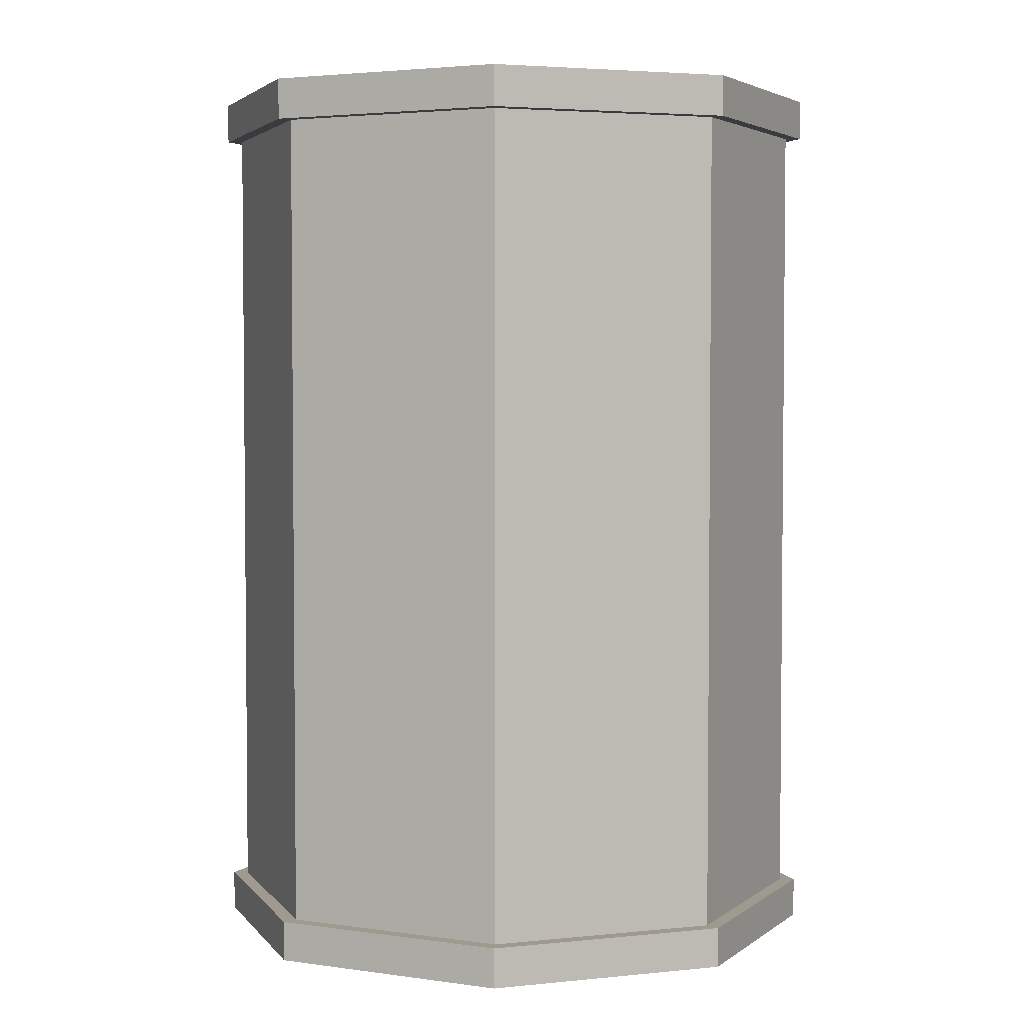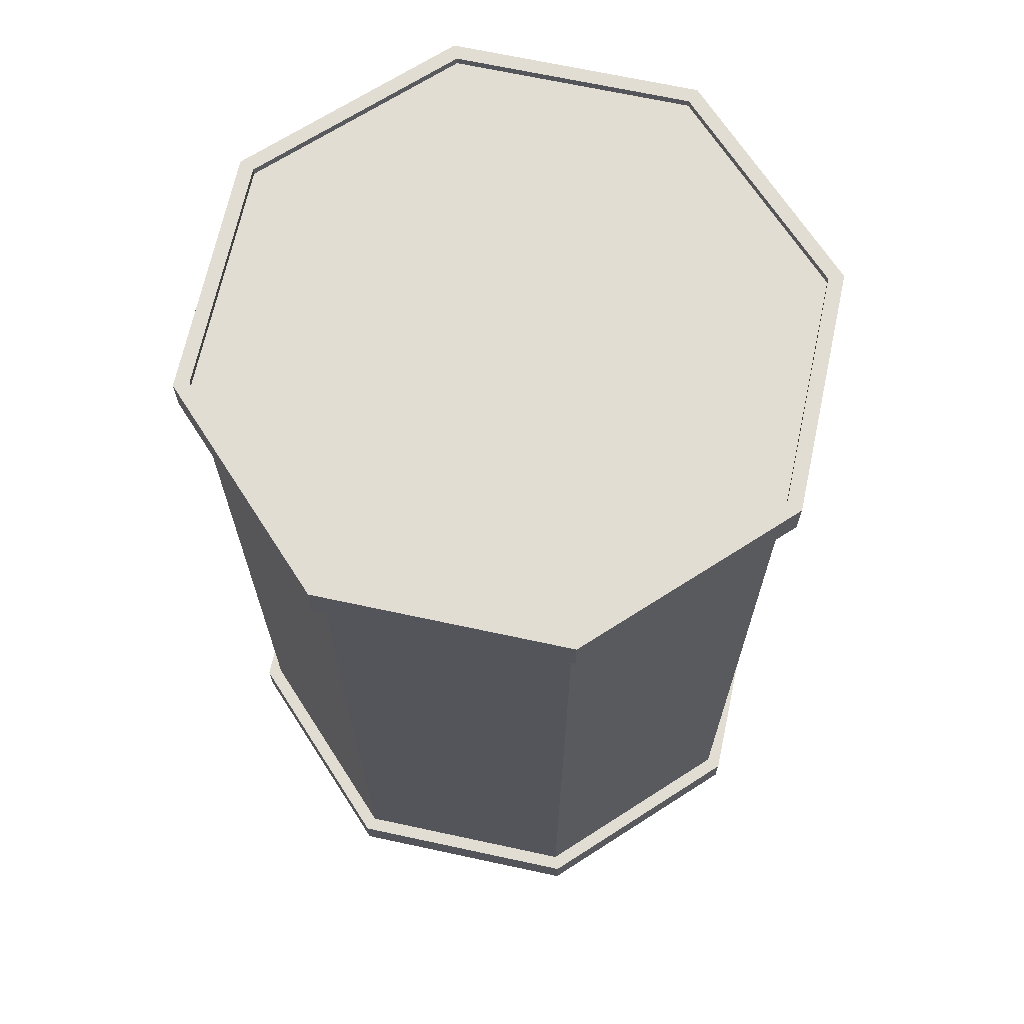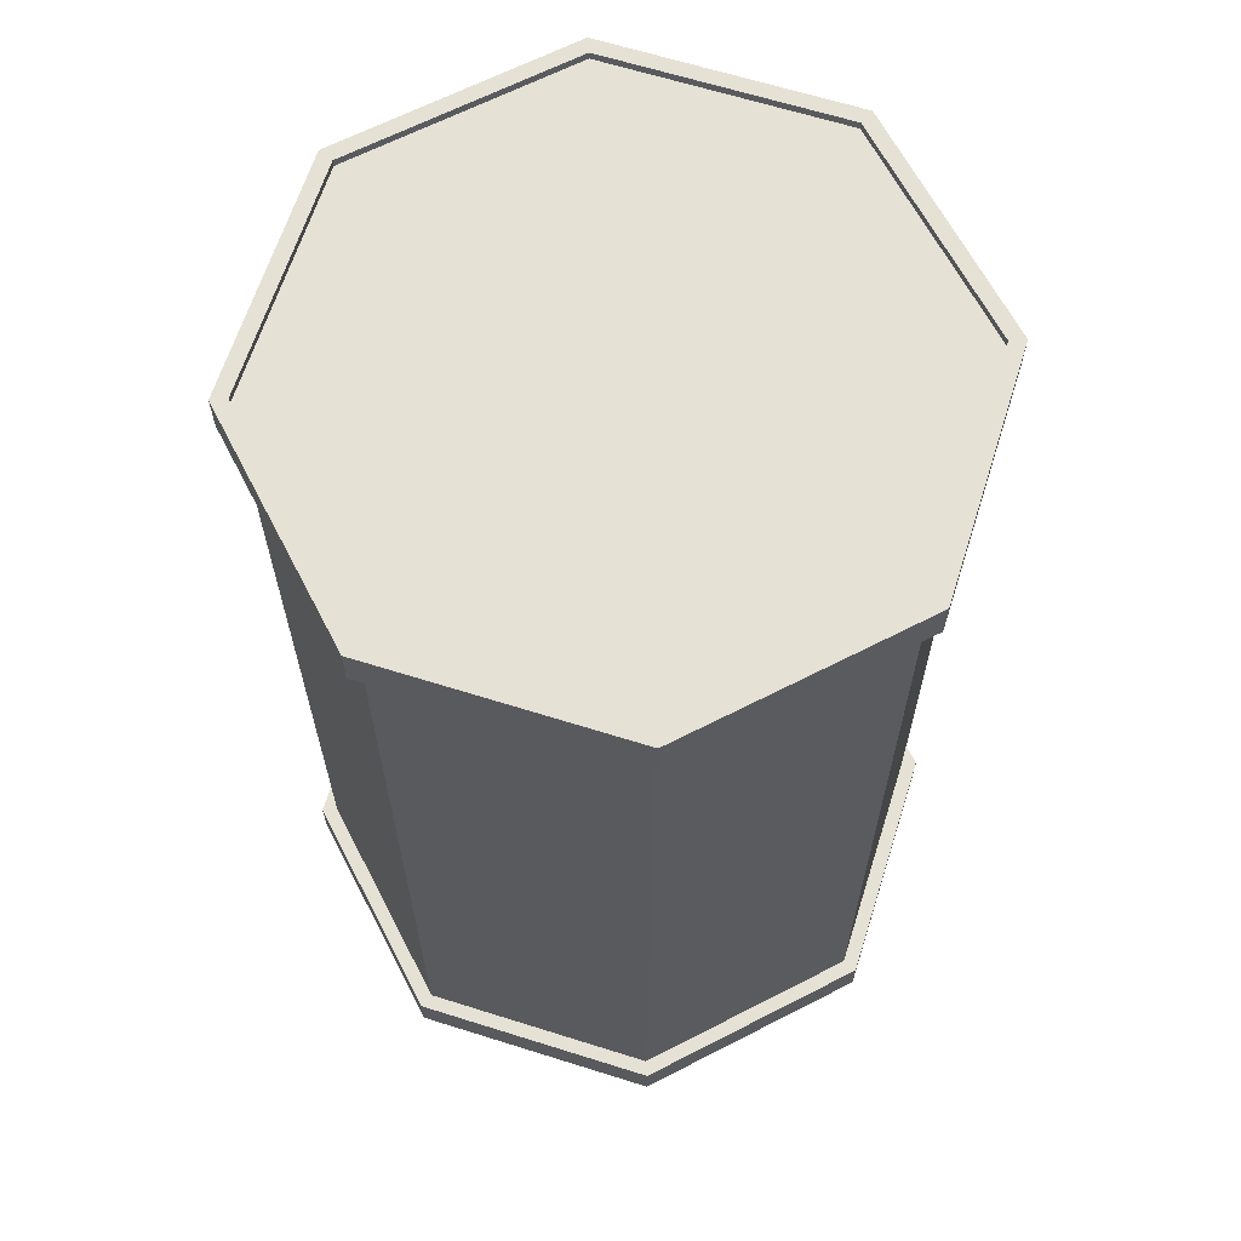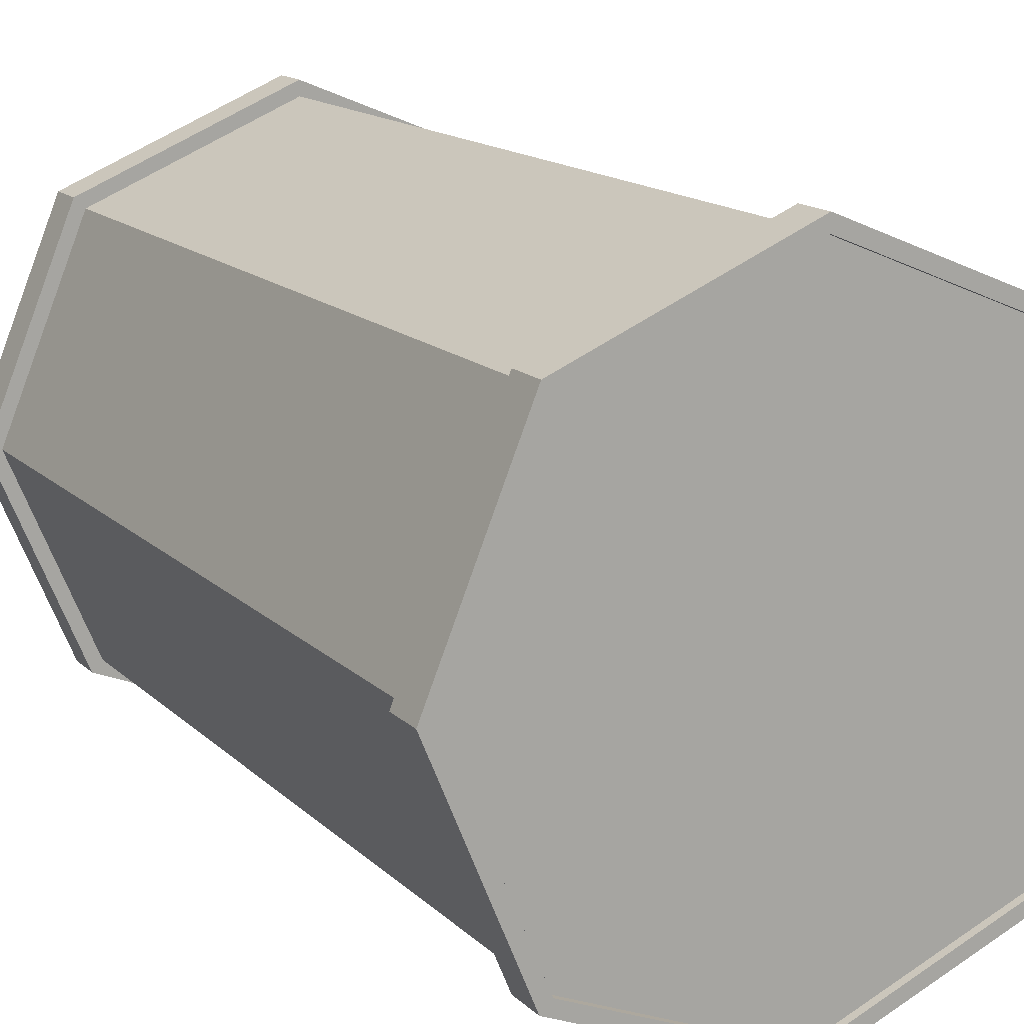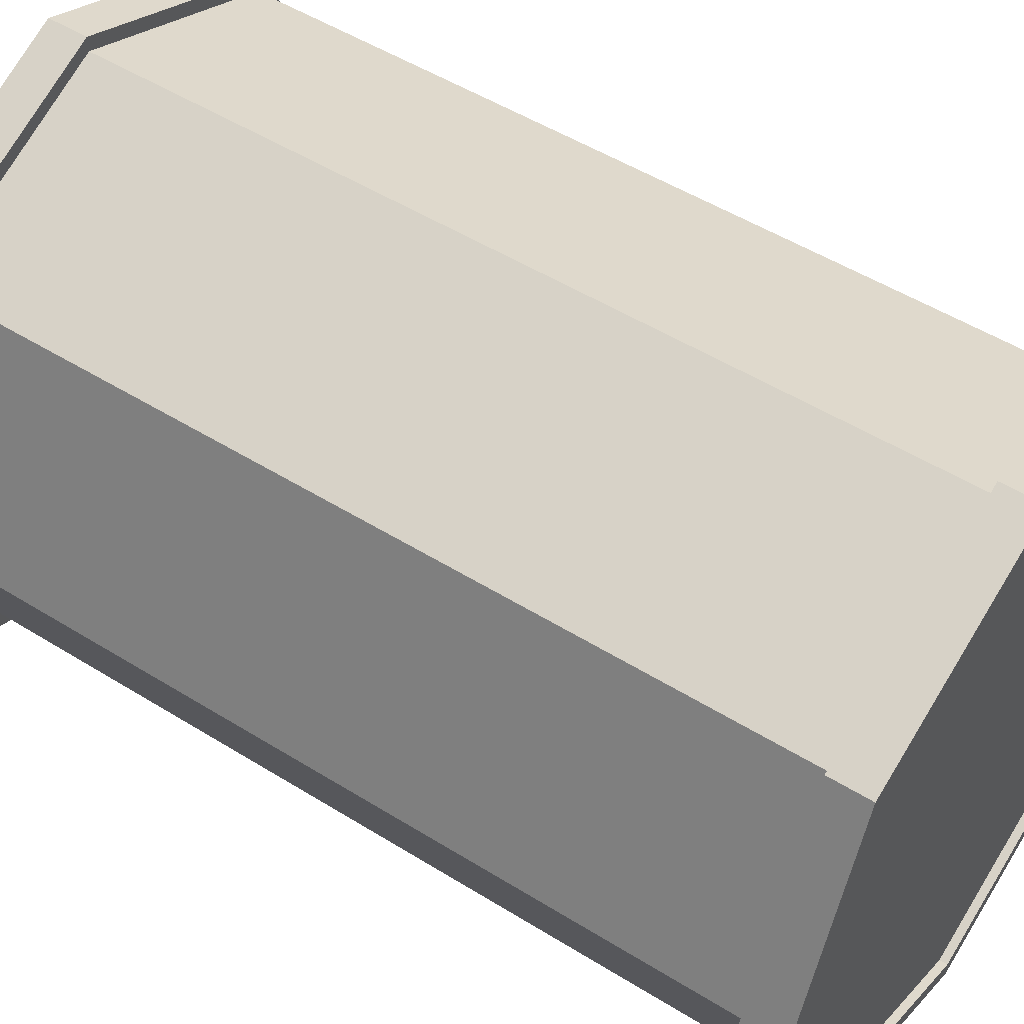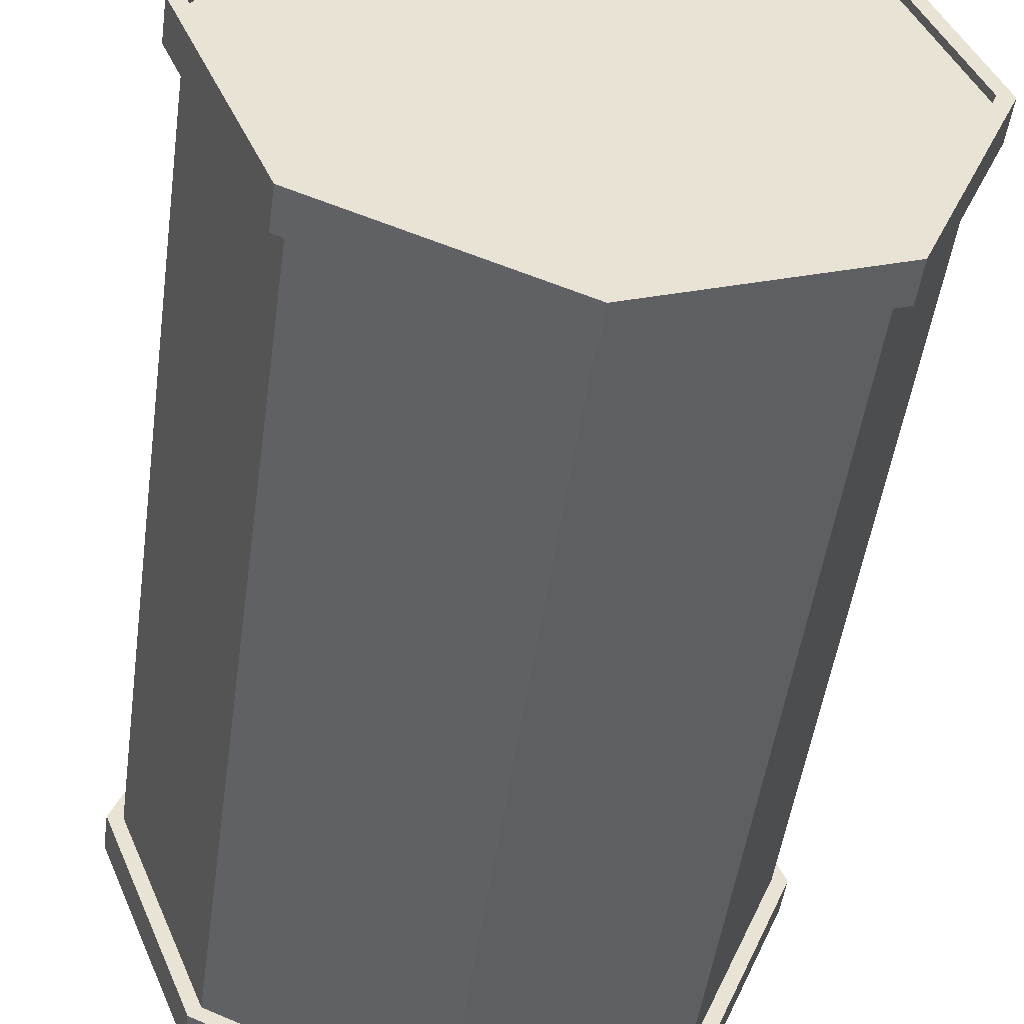
<metadata>
{"format":"obj","ext":"obj","renderer":"f3d","projection":"perspective","resolution":1024,"background":"white","views":[{"elev":3.6,"azim":-86.8,"up":"+Y"},{"elev":68.1,"azim":-145.3,"up":"+Y"},{"elev":64.7,"azim":130.1,"up":"+Y"},{"elev":15.0,"azim":-28.5,"up":"+Z"},{"elev":50.6,"azim":-55.7,"up":"+Z"},{"elev":-49.7,"azim":172.1,"up":"+Z"}]}
</metadata>
<code>
o Cylinder.009_Cylinder.006
v 0.1125 0.002286 9.4
v 0.1125 0.5466 9.4
v 0.2431 0.002286 9.454
v 0.2431 0.5466 9.454
v 0.2971 0.002286 9.584
v 0.2971 0.5466 9.584
v 0.2431 0.002286 9.715
v 0.2431 0.5466 9.715
v 0.1125 0.002286 9.769
v 0.1125 0.5466 9.769
v -0.01805 0.002286 9.715
v -0.01805 0.5466 9.715
v -0.07213 0.002286 9.584
v -0.07213 0.5466 9.584
v -0.01805 0.002286 9.454
v -0.01805 0.5466 9.454
v 0.1125 0.02206 9.4
v 0.1125 0.5268 9.4
v 0.2431 0.5268 9.454
v 0.2431 0.02206 9.454
v 0.2971 0.5268 9.584
v 0.2971 0.02206 9.584
v 0.2431 0.5268 9.715
v 0.2431 0.02206 9.715
v 0.1125 0.5268 9.769
v 0.1125 0.02206 9.769
v -0.01805 0.5268 9.715
v -0.01805 0.02206 9.715
v -0.07213 0.5268 9.584
v -0.07213 0.02206 9.584
v -0.01805 0.5268 9.454
v -0.01805 0.02206 9.454
v 0.1125 0.002286 9.39
v 0.2497 0.002286 9.447
v 0.2497 0.5466 9.447
v 0.1125 0.5466 9.39
v 0.1125 0.5268 9.39
v 0.2497 0.02206 9.447
v 0.3065 0.002286 9.584
v 0.3065 0.5466 9.584
v 0.3065 0.02206 9.584
v 0.2497 0.002286 9.721
v 0.2497 0.5466 9.721
v 0.2497 0.02206 9.721
v 0.1125 0.002286 9.778
v 0.1125 0.5466 9.778
v 0.1125 0.02206 9.778
v -0.02471 0.002286 9.721
v -0.02471 0.5466 9.721
v -0.02471 0.02206 9.721
v -0.08155 0.002286 9.584
v -0.08155 0.5466 9.584
v -0.08155 0.02206 9.584
v -0.02471 0.002286 9.447
v -0.02471 0.5466 9.447
v -0.02471 0.02206 9.447
v 0.1125 0.02206 9.39
v 0.2497 0.5268 9.447
v 0.3065 0.5268 9.584
v 0.2497 0.5268 9.721
v 0.1125 0.5268 9.778
v -0.02471 0.5268 9.721
v -0.08155 0.5268 9.584
v -0.02471 0.5268 9.447
v 0.1125 -0.002561 9.4
v 0.2431 -0.002561 9.454
v 0.2431 0.5515 9.454
v 0.1125 0.5515 9.4
v 0.2971 -0.002561 9.584
v 0.2971 0.5515 9.584
v -0.01805 0.5515 9.715
v -0.02471 0.5515 9.721
v 0.2431 -0.002561 9.715
v 0.2431 0.5515 9.715
v 0.2497 -0.002561 9.447
v 0.1125 -0.002561 9.769
v 0.1125 0.5515 9.769
v 0.1125 -0.002561 9.39
v -0.01805 -0.002561 9.715
v -0.07213 -0.002561 9.584
v -0.07213 0.5515 9.584
v -0.01805 -0.002561 9.454
v -0.01805 0.5515 9.454
v -0.02471 -0.002561 9.721
v 0.1125 -0.002561 9.778
v 0.2497 0.5515 9.721
v 0.1125 0.5515 9.778
v 0.2497 0.5515 9.447
v 0.1125 0.5515 9.39
v 0.3065 -0.002561 9.584
v 0.3065 0.5515 9.584
v 0.2497 -0.002561 9.721
v -0.08155 -0.002561 9.584
v -0.08155 0.5515 9.584
v -0.02471 -0.002561 9.447
v -0.02471 0.5515 9.447
v 0.1125 0.1649 9.4
v 0.1125 0.384 9.4
v 0.2431 0.384 9.454
v 0.2431 0.1649 9.454
v 0.2971 0.384 9.584
v 0.2971 0.1649 9.584
v 0.2431 0.384 9.715
v 0.2431 0.1649 9.715
v 0.1125 0.384 9.769
v 0.1125 0.1649 9.769
v -0.01805 0.384 9.715
v -0.01805 0.1649 9.715
v -0.07213 0.384 9.584
v -0.07213 0.1649 9.584
v -0.01805 0.384 9.454
v -0.01805 0.1649 9.454
f 5 3 66 69
f 31 29 63 64
f 12 14 81 71
f 30 32 56 53
f 19 18 37 58
f 35 36 89 88
f 4 2 16 14 12 10 8 6
f 18 31 64 37
f 49 46 87 72
f 1 3 5 7 9 11 13 15
f 17 20 38 57
f 111 31 18 98
f 13 11 79 80
f 109 29 31 111
f 32 17 57 56
f 107 27 29 109
f 33 34 75 78
f 105 25 27 107
f 21 19 58 59
f 103 23 25 105
f 20 22 41 38
f 101 21 23 103
f 45 48 84 85
f 99 19 21 101
f 23 21 59 60
f 98 18 19 99
f 37 36 35 58
f 58 35 40 59
f 59 40 43 60
f 60 43 46 61
f 61 46 49 62
f 62 49 52 63
f 63 52 55 64
f 64 55 36 37
f 54 56 57 33
f 51 53 56 54
f 48 50 53 51
f 45 47 50 48
f 42 44 47 45
f 39 41 44 42
f 34 38 41 39
f 33 57 38 34
f 28 30 53 50
f 2 4 67 68
f 29 27 62 63
f 10 12 71 77
f 3 1 65 66
f 26 28 50 47
f 46 43 86 87
f 27 25 61 62
f 11 9 76 79
f 24 26 47 44
f 42 45 85 92
f 36 55 96 89
f 25 23 60 61
f 8 10 77 74
f 22 24 44 41
f 54 33 78 95
f 71 81 94 72
f 80 79 84 93
f 68 67 88 89
f 77 71 72 87
f 66 65 78 75
f 79 76 85 84
f 74 77 87 86
f 69 66 75 90
f 67 70 91 88
f 82 80 93 95
f 81 83 96 94
f 73 69 90 92
f 70 74 86 91
f 65 82 95 78
f 83 68 89 96
f 76 73 92 85
f 48 51 93 84
f 4 6 70 67
f 15 13 80 82
f 52 49 72 94
f 34 39 90 75
f 14 16 83 81
f 7 5 69 73
f 40 35 88 91
f 51 54 95 93
f 6 8 74 70
f 1 15 82 65
f 55 52 94 96
f 39 42 92 90
f 16 2 68 83
f 9 7 73 76
f 43 40 91 86
f 17 97 100 20
f 20 100 102 22
f 22 102 104 24
f 24 104 106 26
f 26 106 108 28
f 28 108 110 30
f 30 110 112 32
f 32 112 97 17
f 97 98 99 100
f 100 99 101 102
f 102 101 103 104
f 104 103 105 106
f 106 105 107 108
f 108 107 109 110
f 110 109 111 112
f 112 111 98 97

</code>
